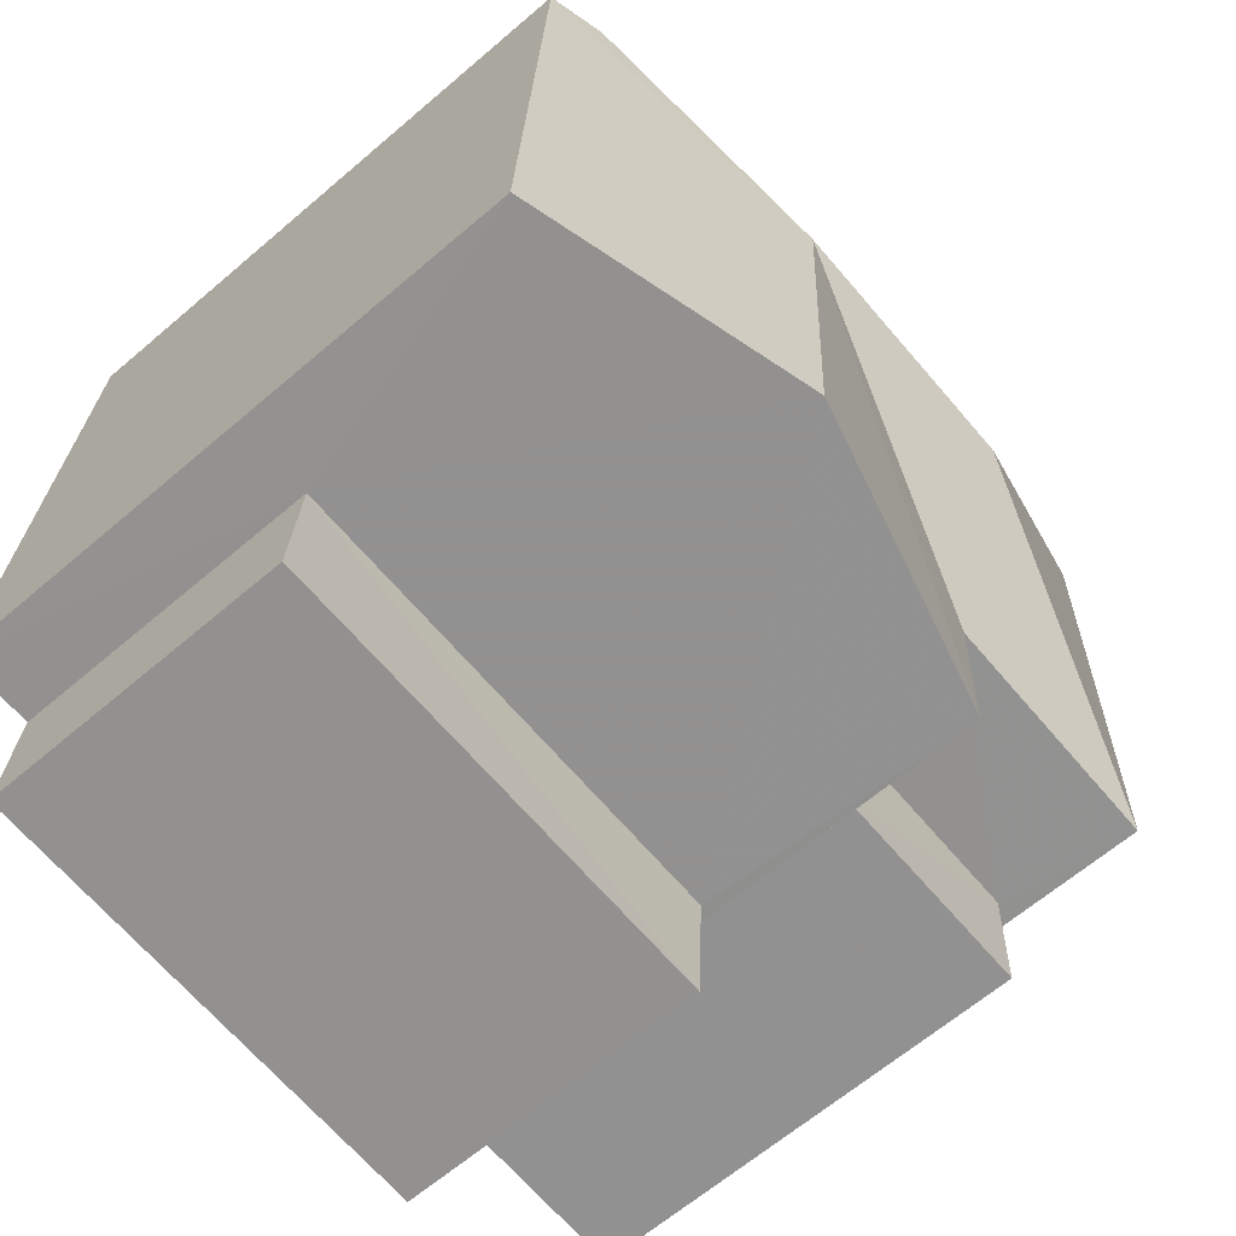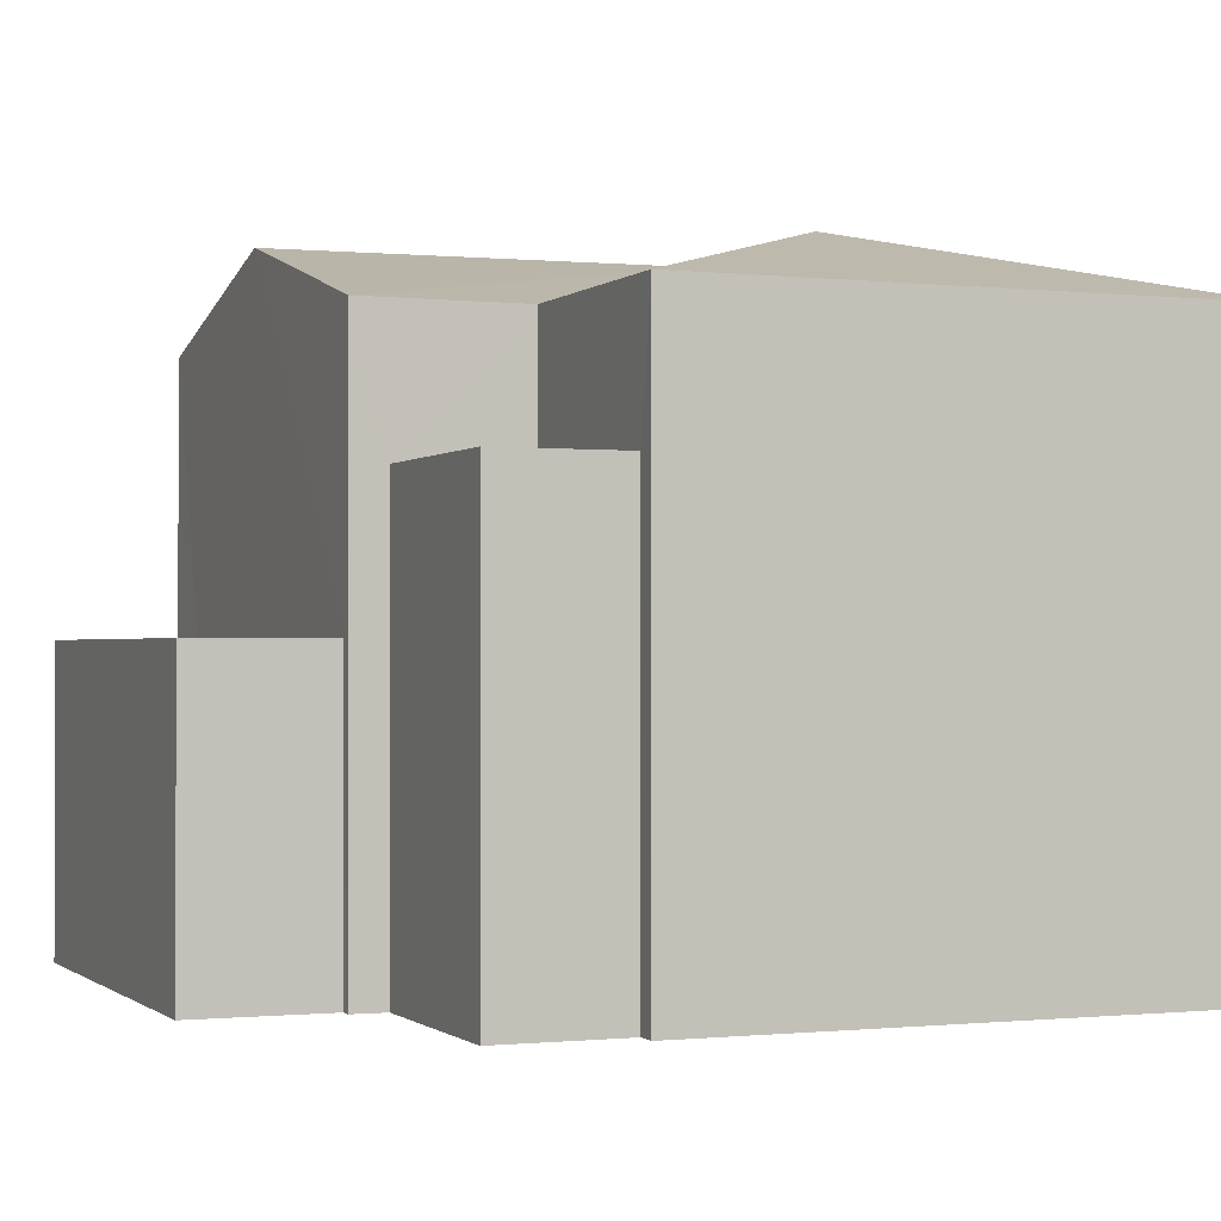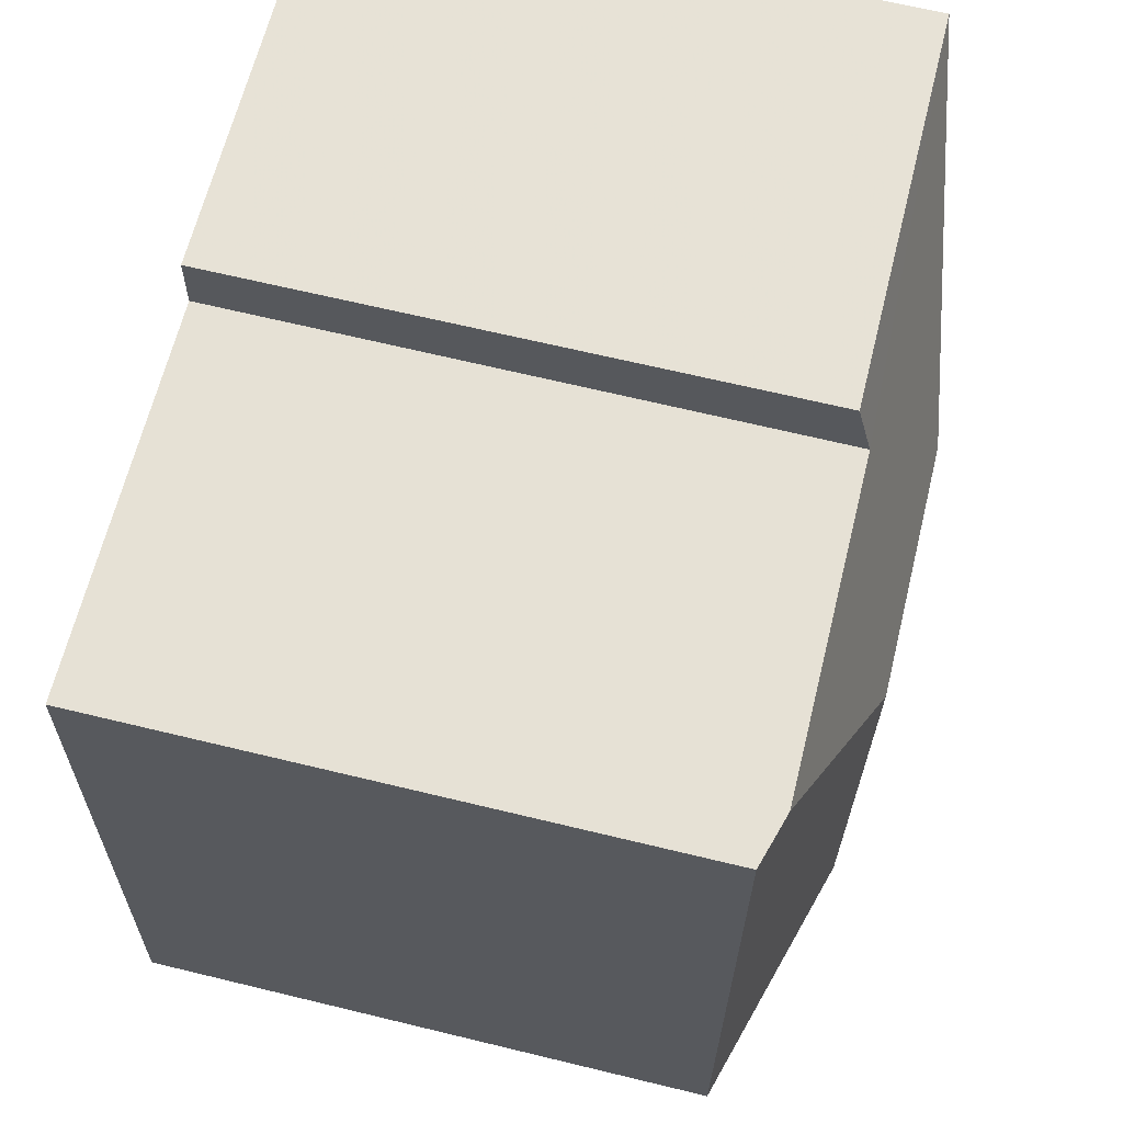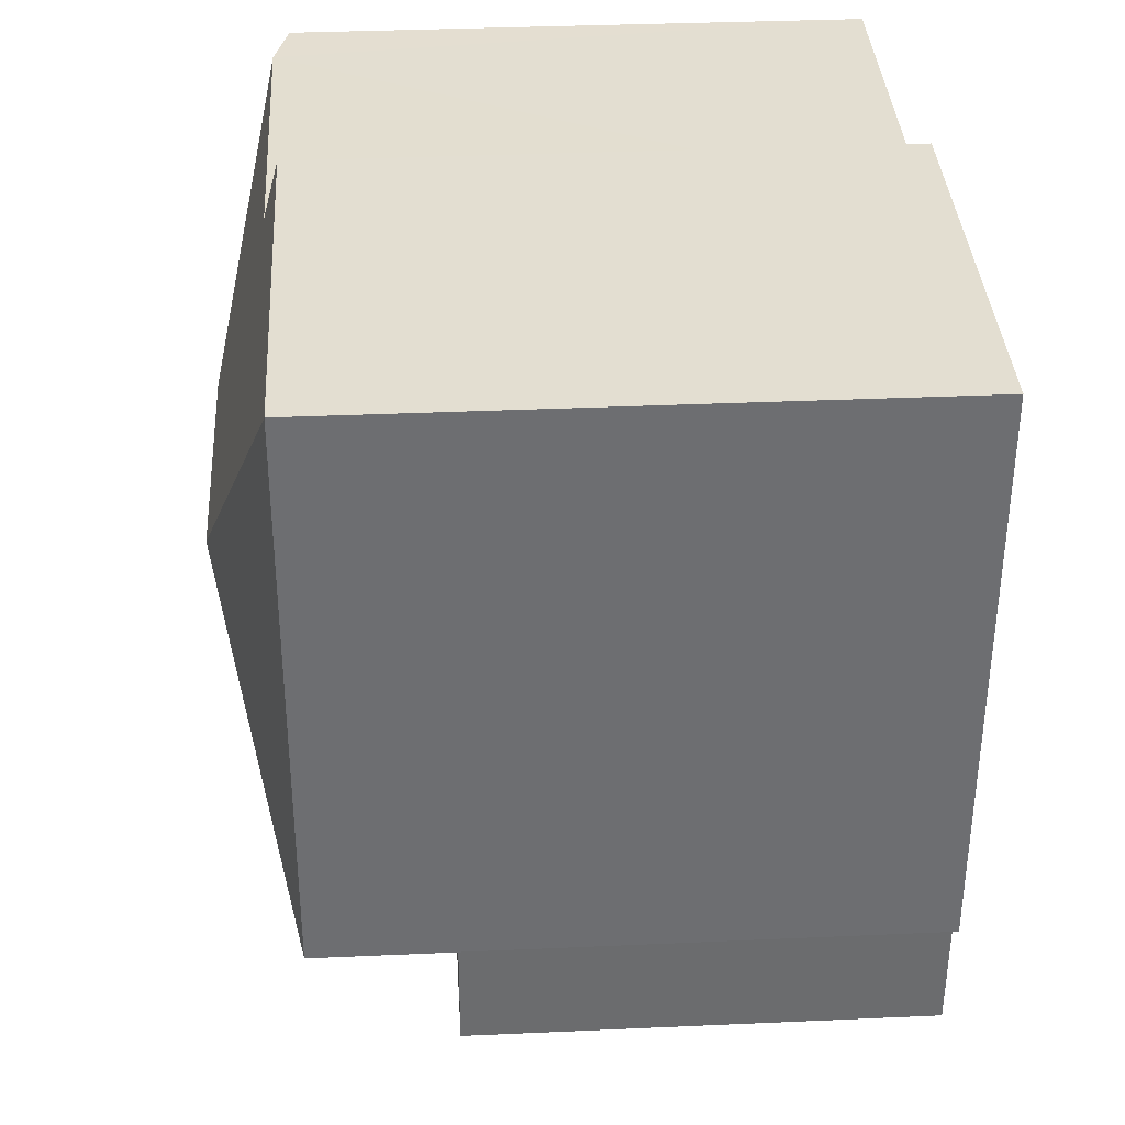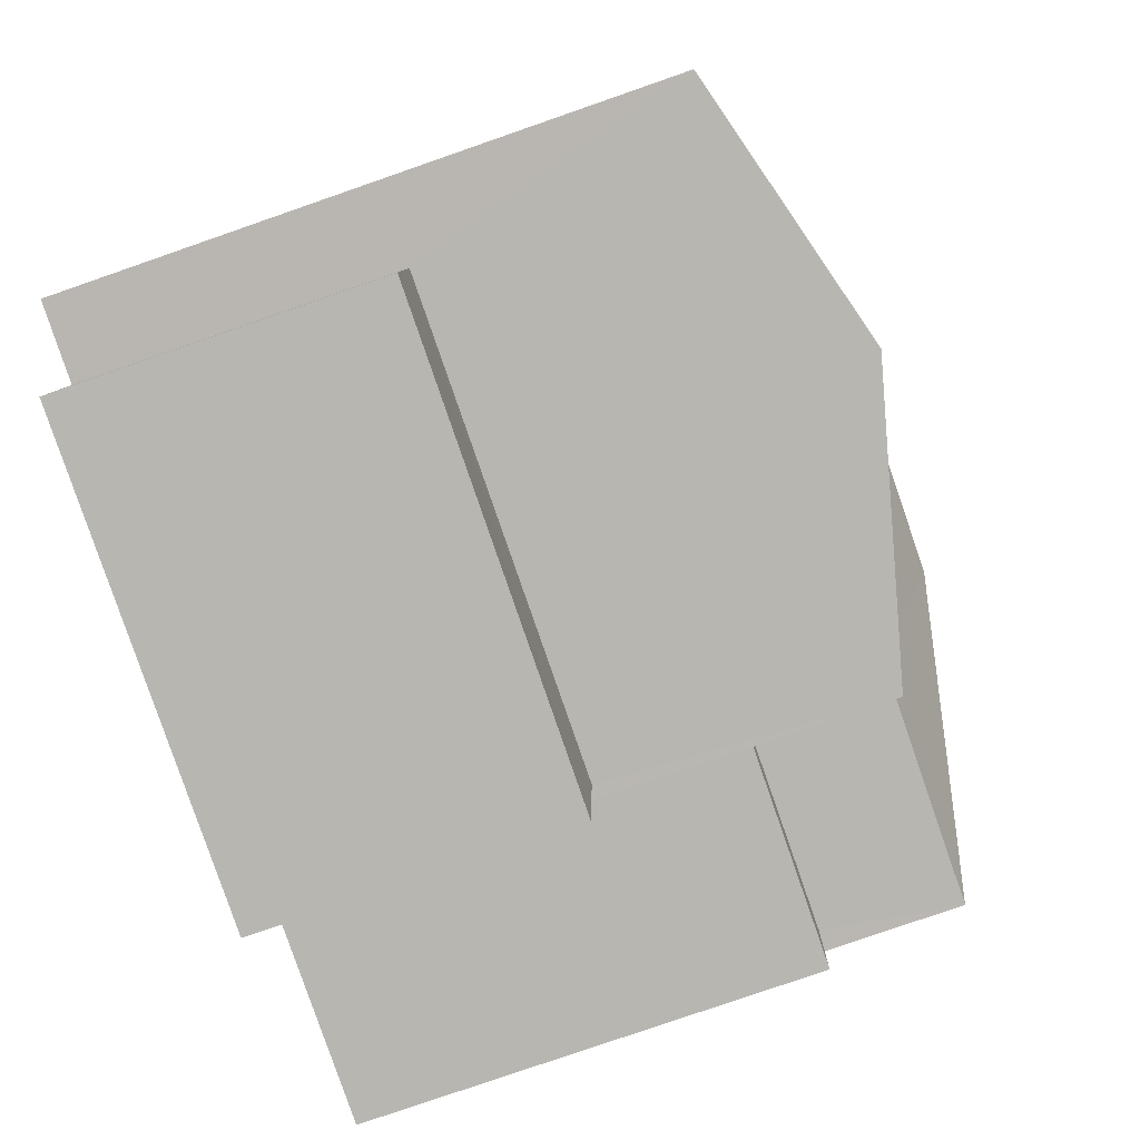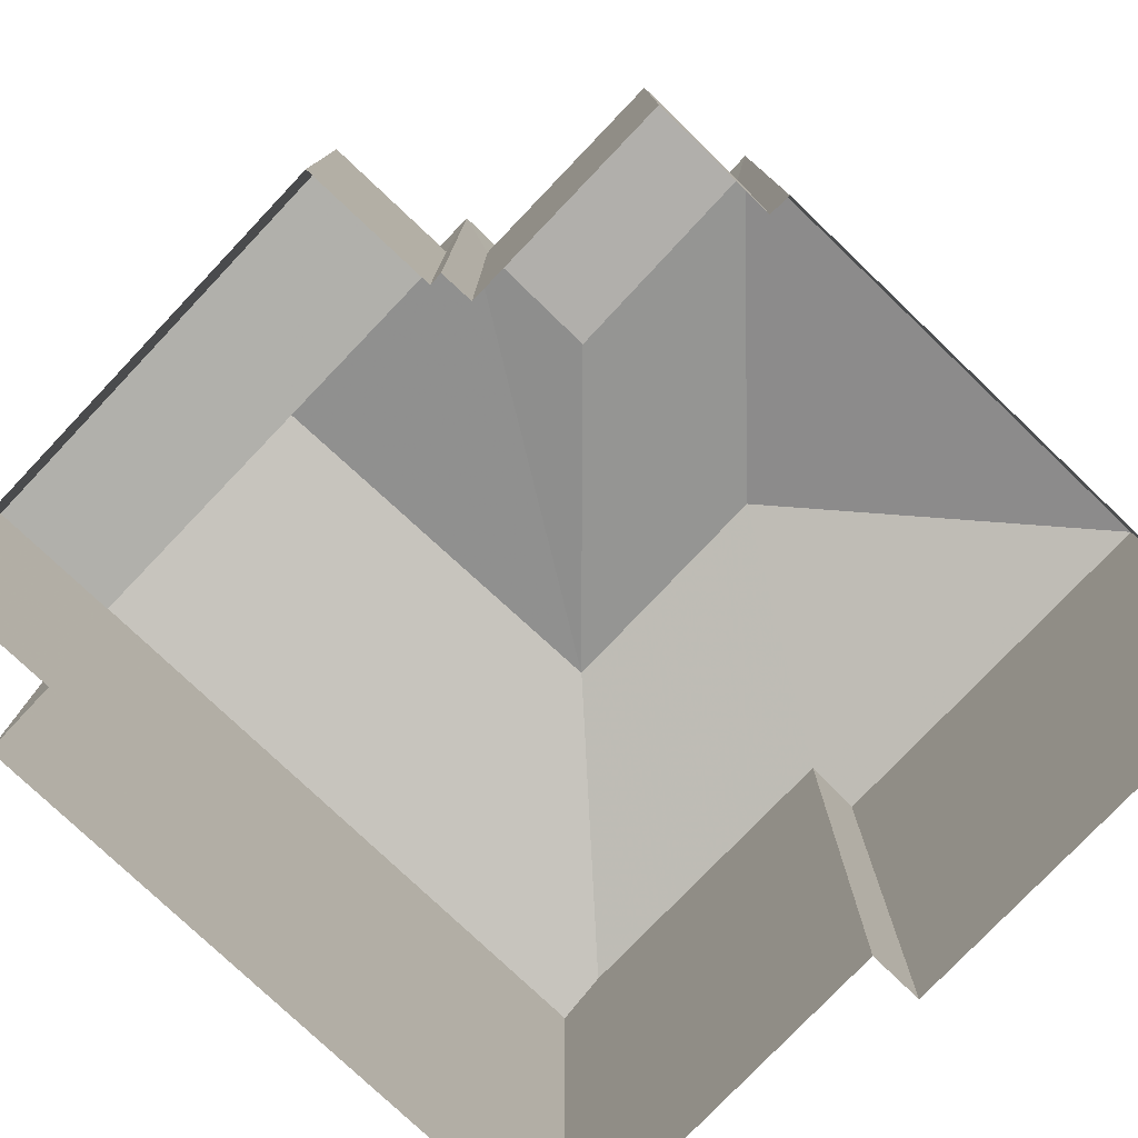
<metadata>
{"format":"obj","ext":"obj","renderer":"f3d","projection":"perspective","resolution":1024,"background":"white","views":[{"elev":-64.7,"azim":-49.3,"up":"+Y"},{"elev":-0.8,"azim":65.6,"up":"+Z"},{"elev":66.0,"azim":-76.2,"up":"+Y"},{"elev":34.1,"azim":86.5,"up":"+Y"},{"elev":-79.6,"azim":-70.9,"up":"+Y"},{"elev":-78.4,"azim":44.3,"up":"+Z"}]}
</metadata>
<code>
v -2.258e+05 -1.285e+05 10.56
v -2.258e+05 -1.285e+05 10.56
v -2.258e+05 -1.285e+05 10.56
v -2.258e+05 -1.285e+05 10.56
v -2.258e+05 -1.285e+05 10.56
v -2.258e+05 -1.285e+05 10.56
v -2.258e+05 -1.285e+05 10.56
v -2.258e+05 -1.285e+05 10.56
v -2.258e+05 -1.285e+05 10.56
v -2.258e+05 -1.285e+05 10.56
v -2.258e+05 -1.285e+05 10.56
v -2.258e+05 -1.285e+05 10.56
v -2.258e+05 -1.285e+05 10.56
v -2.258e+05 -1.285e+05 10.56
v -2.258e+05 -1.285e+05 18.01
v -2.258e+05 -1.285e+05 17.13
v -2.258e+05 -1.285e+05 17.13
v -2.258e+05 -1.285e+05 17.98
v -2.258e+05 -1.285e+05 17.13
v -2.258e+05 -1.285e+05 18.01
v -2.258e+05 -1.285e+05 15.6
v -2.258e+05 -1.285e+05 15.6
v -2.258e+05 -1.285e+05 15.6
v -2.258e+05 -1.285e+05 15.6
v -2.258e+05 -1.285e+05 17.13
v -2.258e+05 -1.285e+05 17.13
v -2.258e+05 -1.285e+05 17.31
v -2.258e+05 -1.285e+05 17.13
v -2.258e+05 -1.285e+05 17.3
v -2.258e+05 -1.285e+05 17.13
v -2.258e+05 -1.285e+05 13.99
v -2.258e+05 -1.285e+05 13.99
v -2.258e+05 -1.285e+05 13.99
v -2.258e+05 -1.285e+05 13.99
f 1 2 3
f 4 1 5
f 6 7 8
f 9 10 5
f 11 6 8
f 12 11 3
f 8 13 14
f 9 8 14
f 3 9 1
f 9 5 1
f 11 8 3
f 3 8 9
f 15 16 17
f 18 19 20
f 21 22 23
f 24 21 23
f 25 16 15
f 20 25 15
f 18 20 26
f 20 27 28
f 20 28 26
f 27 20 29
f 20 15 29
f 29 17 30
f 29 15 17
f 25 20 19
f 31 32 33
f 34 31 33
f 10 17 5
f 10 30 17
f 34 33 6
f 11 34 6
f 30 10 9
f 29 30 9
f 17 4 5
f 17 16 4
f 8 7 32
f 31 8 32
f 31 13 8
f 11 12 34
f 31 34 18
f 26 13 31
f 34 12 19
f 26 31 18
f 18 34 19
f 28 27 14
f 14 27 9
f 27 29 9
f 32 7 6
f 33 32 6
f 23 22 2
f 1 23 2
f 21 2 22
f 21 3 2
f 1 4 23
f 4 16 23
f 23 25 24
f 23 16 25
f 12 21 19
f 19 21 25
f 12 3 21
f 25 21 24
f 28 13 26
f 28 14 13

</code>
